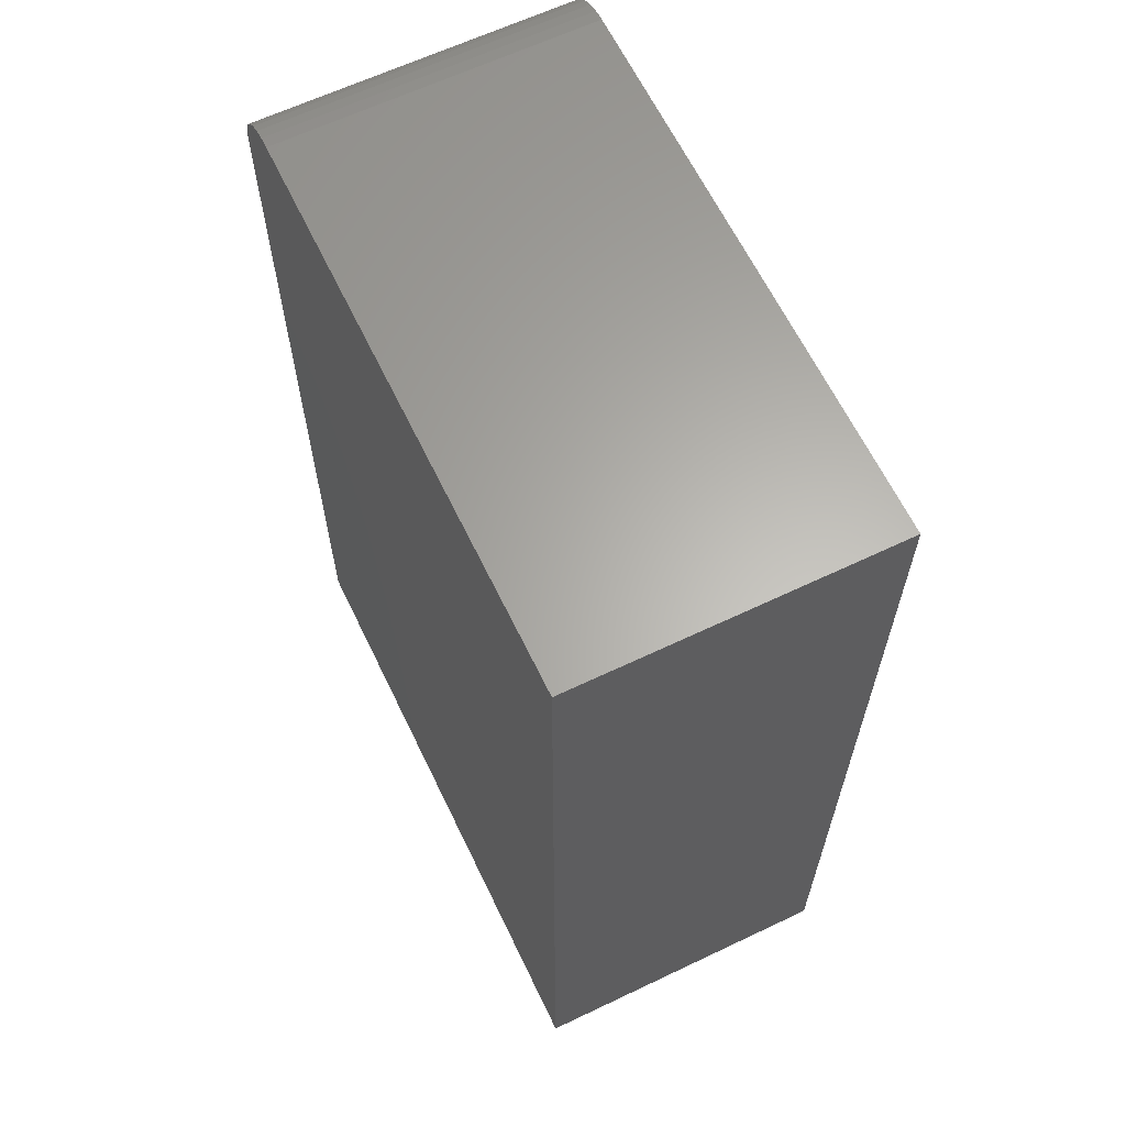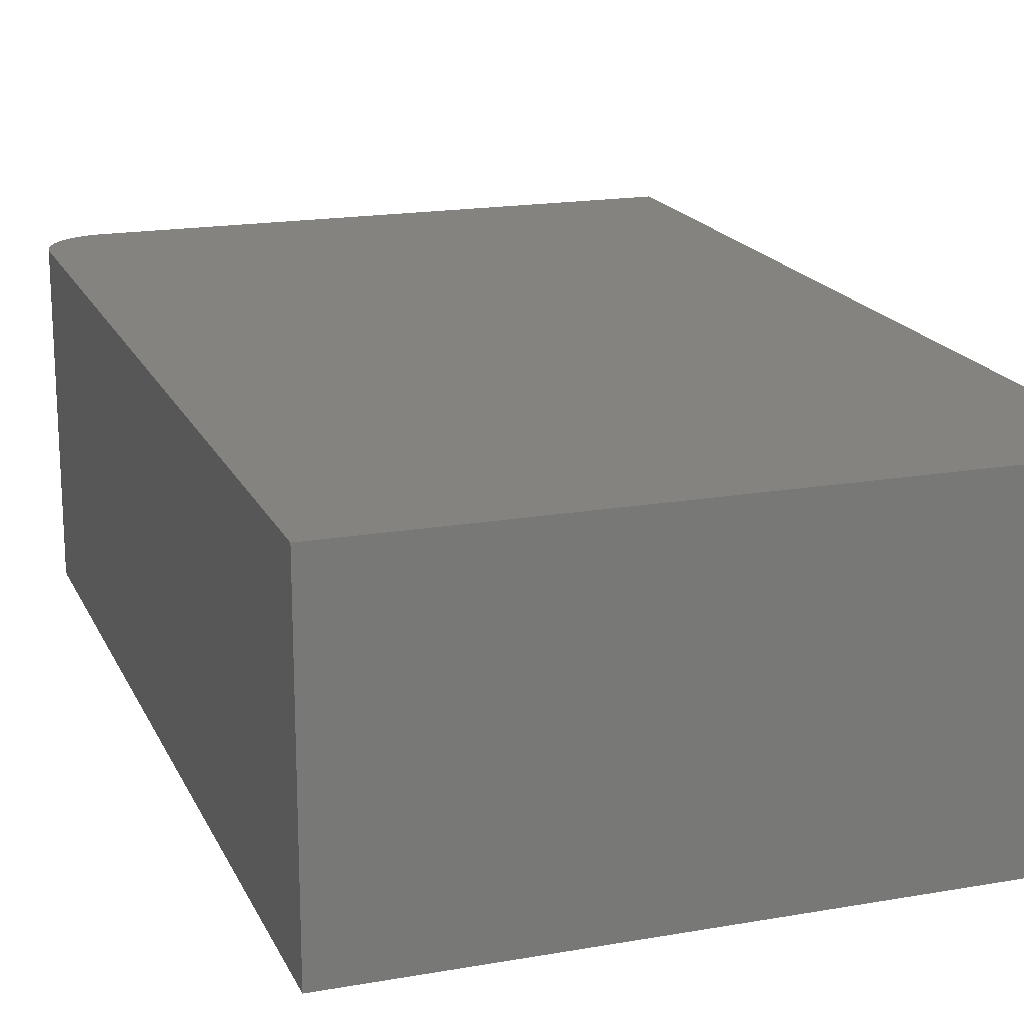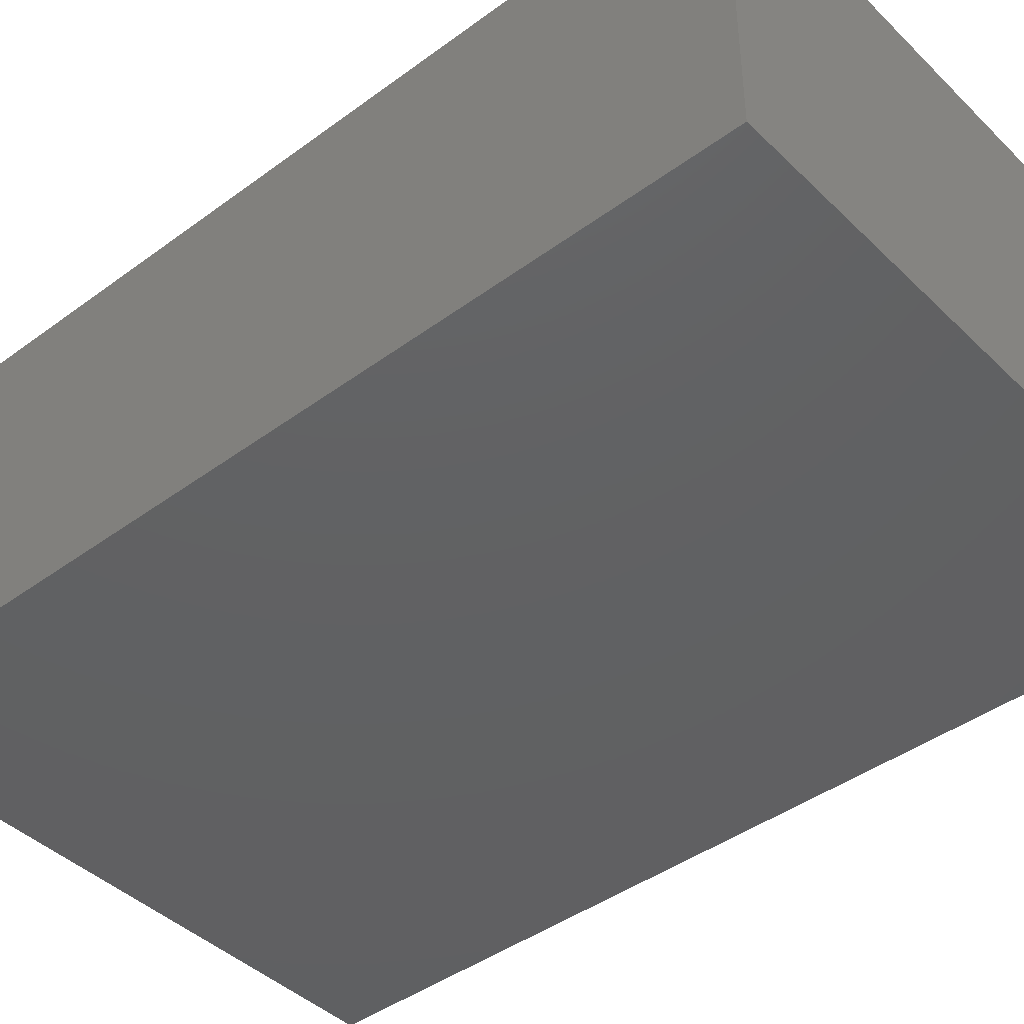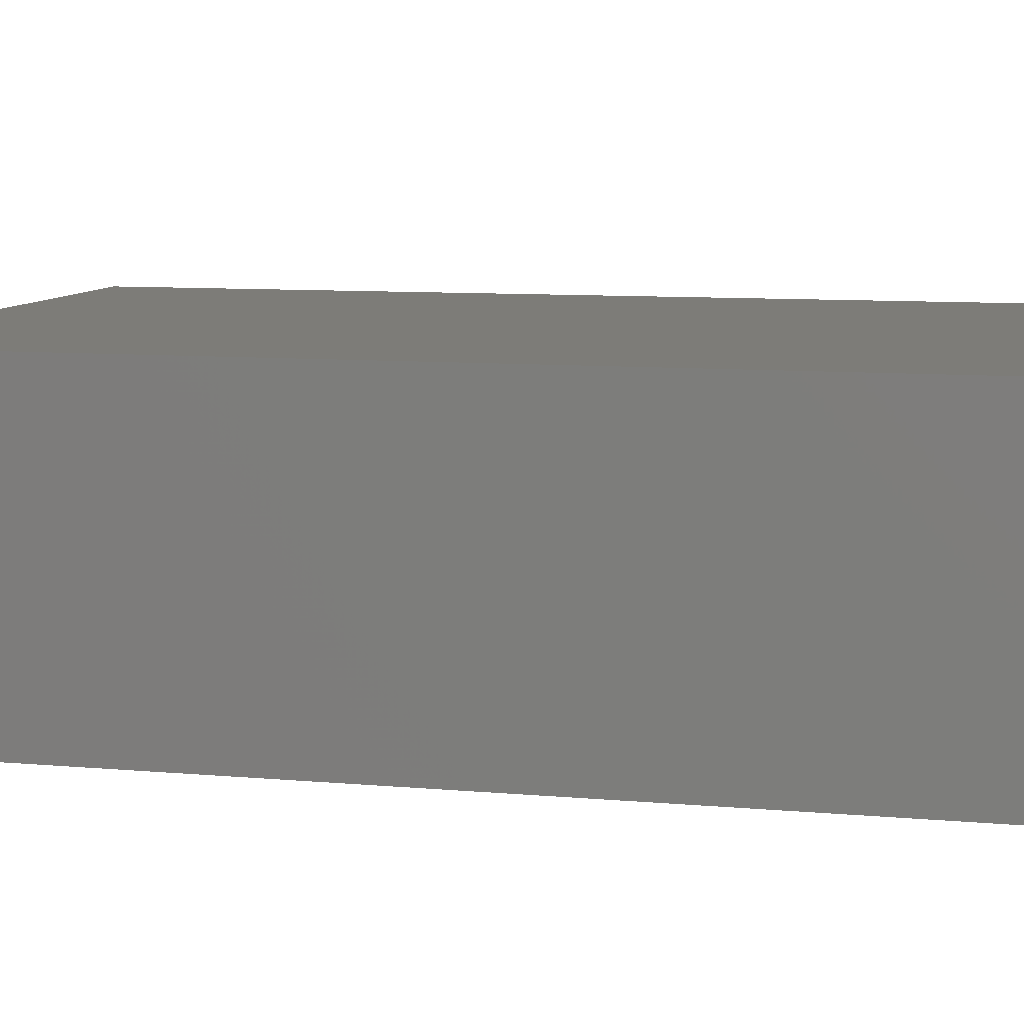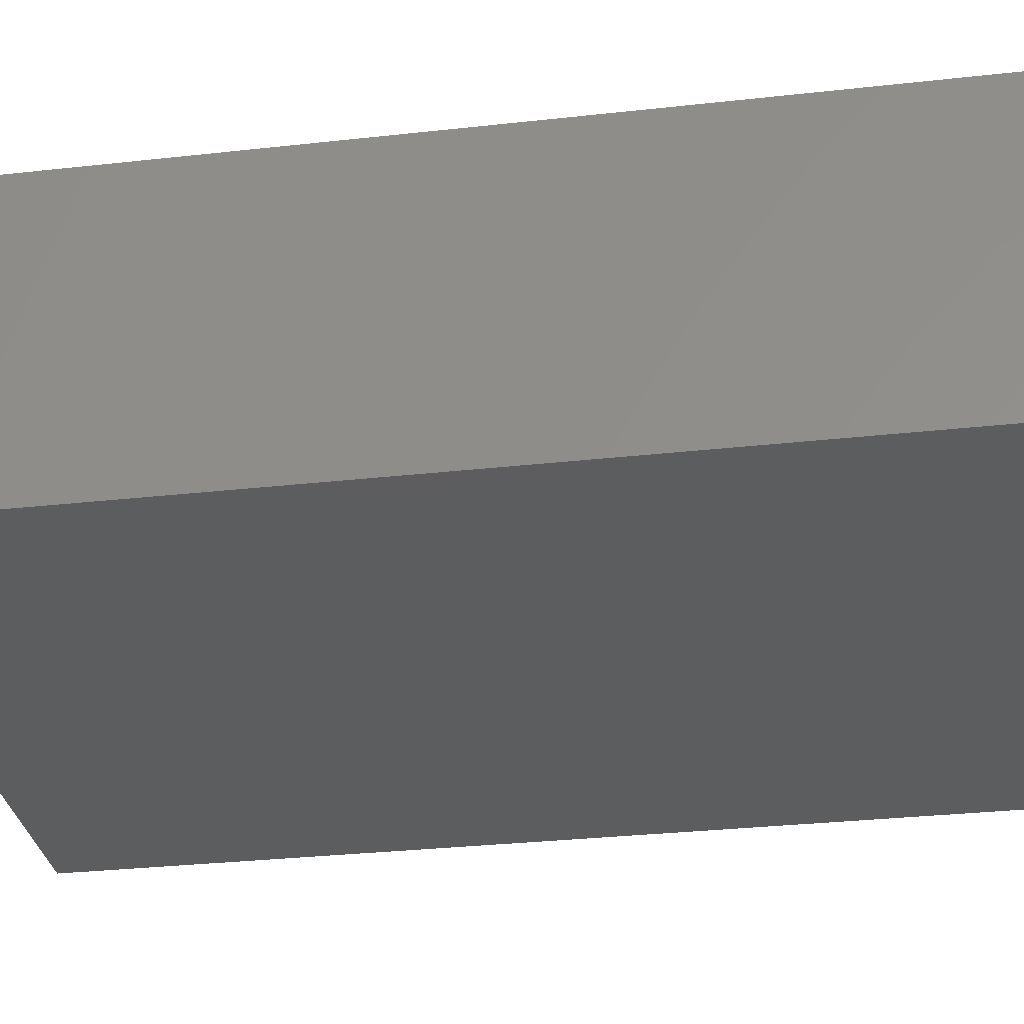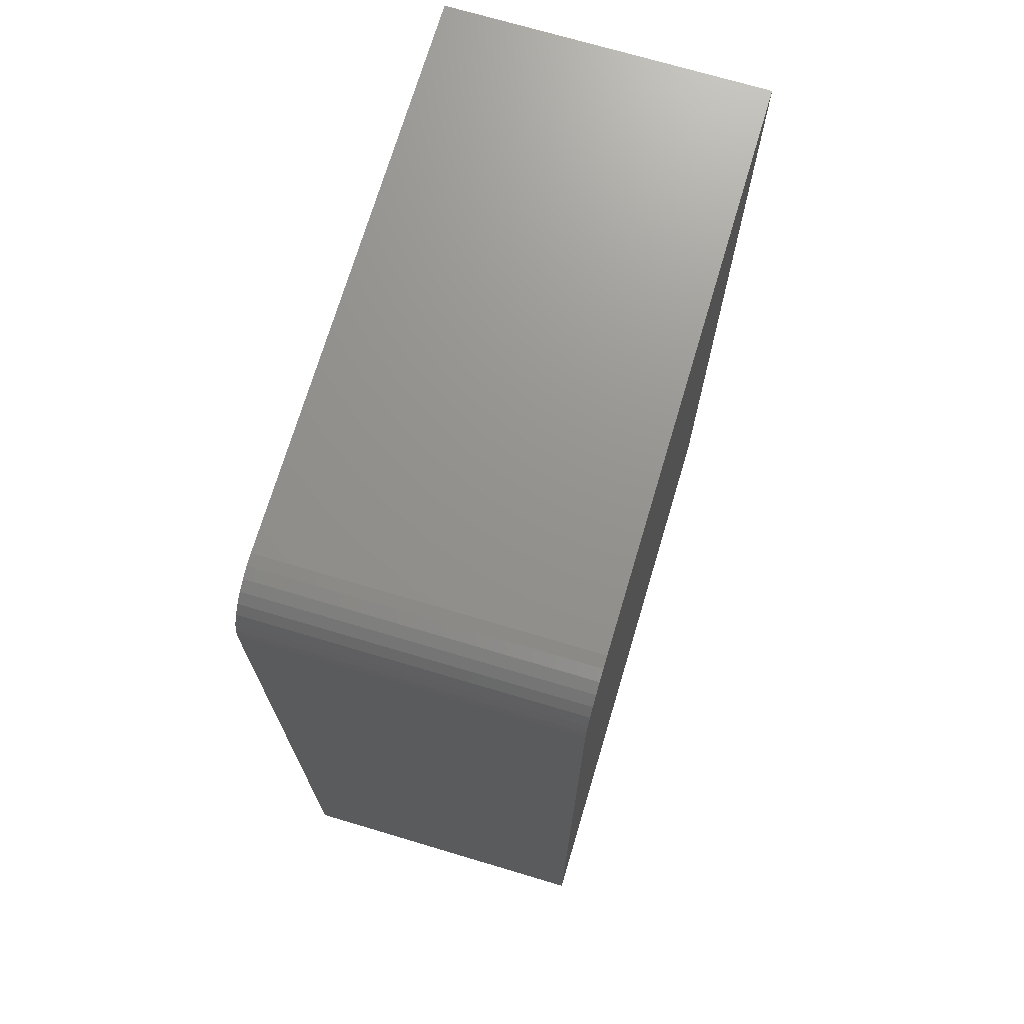
<metadata>
{"format":"stl","ext":"stl","renderer":"f3d","projection":"perspective","resolution":1024,"background":"white","views":[{"elev":63.6,"azim":64.3,"up":"+Y"},{"elev":18.0,"azim":-18.9,"up":"+Z"},{"elev":-42.8,"azim":131.2,"up":"+Z"},{"elev":9.1,"azim":-76.7,"up":"+Z"},{"elev":-32.1,"azim":98.8,"up":"+Z"},{"elev":71.6,"azim":-73.4,"up":"+Y"}]}
</metadata>
<code>
# stl→obj: 24 verts, 44 faces
v 0.4868 0.75 0.5
v -0.3984 0.75 0.5
v -0.4167 0.7482 0.5
v -0.4343 0.7429 0.5
v -0.4505 0.7342 0.5
v -0.4647 0.7225 0.5
v -0.4764 0.7083 0.5
v -0.4851 0.6921 0.5
v -0.4904 0.6745 0.5
v -0.4922 0.6562 0.5
v -0.4922 -0.75 0.5
v 0.4868 -0.75 0.5
v 0.4868 0.75 0
v 0.4868 -0.75 0
v -0.4922 -0.75 0
v -0.4922 0.6562 0
v -0.4904 0.6745 0
v -0.4851 0.6921 0
v -0.4764 0.7083 0
v -0.4647 0.7225 0
v -0.4505 0.7342 0
v -0.4343 0.7429 0
v -0.4167 0.7482 0
v -0.3984 0.75 0
f 1 2 3
f 1 3 4
f 1 4 5
f 1 5 6
f 1 6 7
f 1 7 8
f 1 8 9
f 1 9 10
f 1 10 11
f 1 11 12
f 13 14 15
f 13 15 16
f 13 16 17
f 13 17 18
f 13 18 19
f 13 19 20
f 13 20 21
f 13 21 22
f 13 22 23
f 13 23 24
f 10 16 11
f 11 16 15
f 1 13 2
f 2 13 24
f 16 10 17
f 17 10 9
f 17 9 18
f 18 9 8
f 18 8 19
f 19 8 7
f 19 7 20
f 20 7 6
f 20 6 21
f 21 6 5
f 21 5 22
f 22 5 4
f 22 4 23
f 23 4 3
f 23 3 24
f 24 3 2
f 12 14 1
f 1 14 13
f 11 15 12
f 12 15 14

</code>
